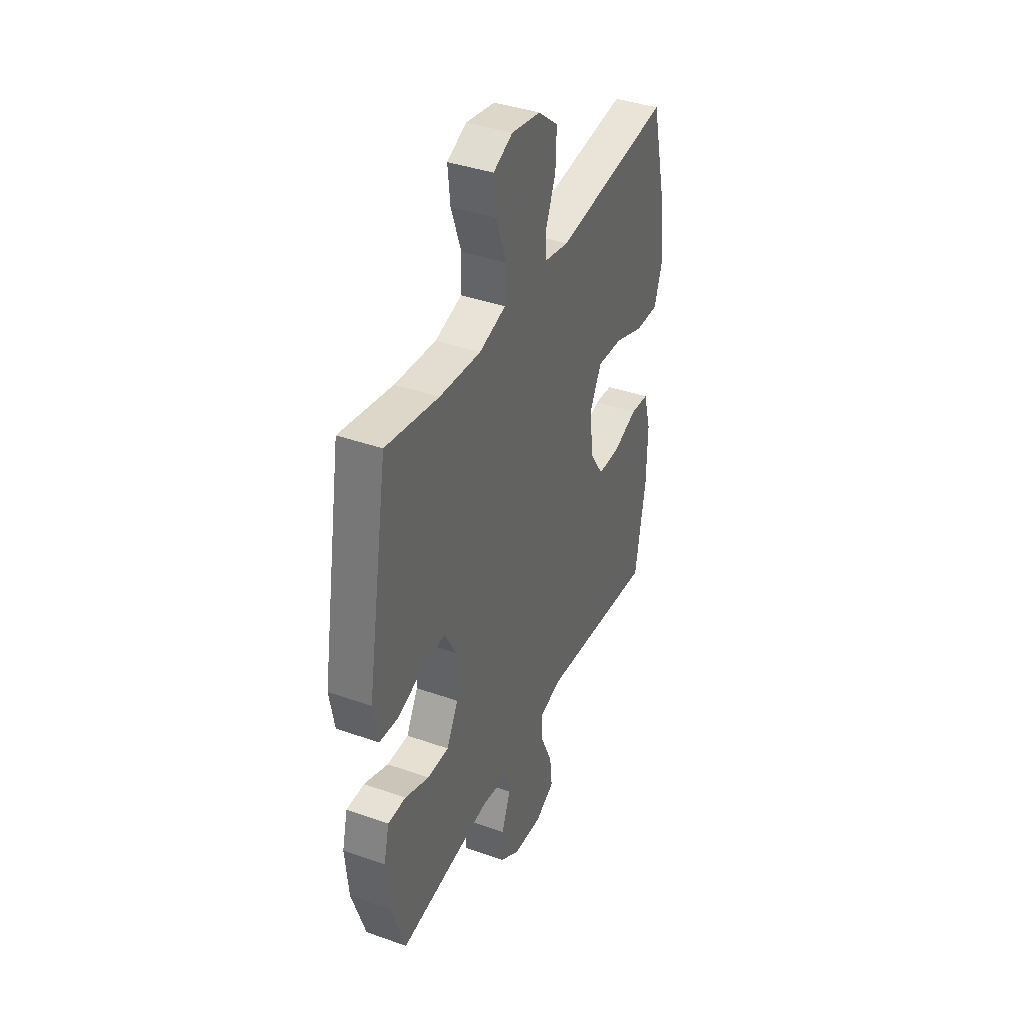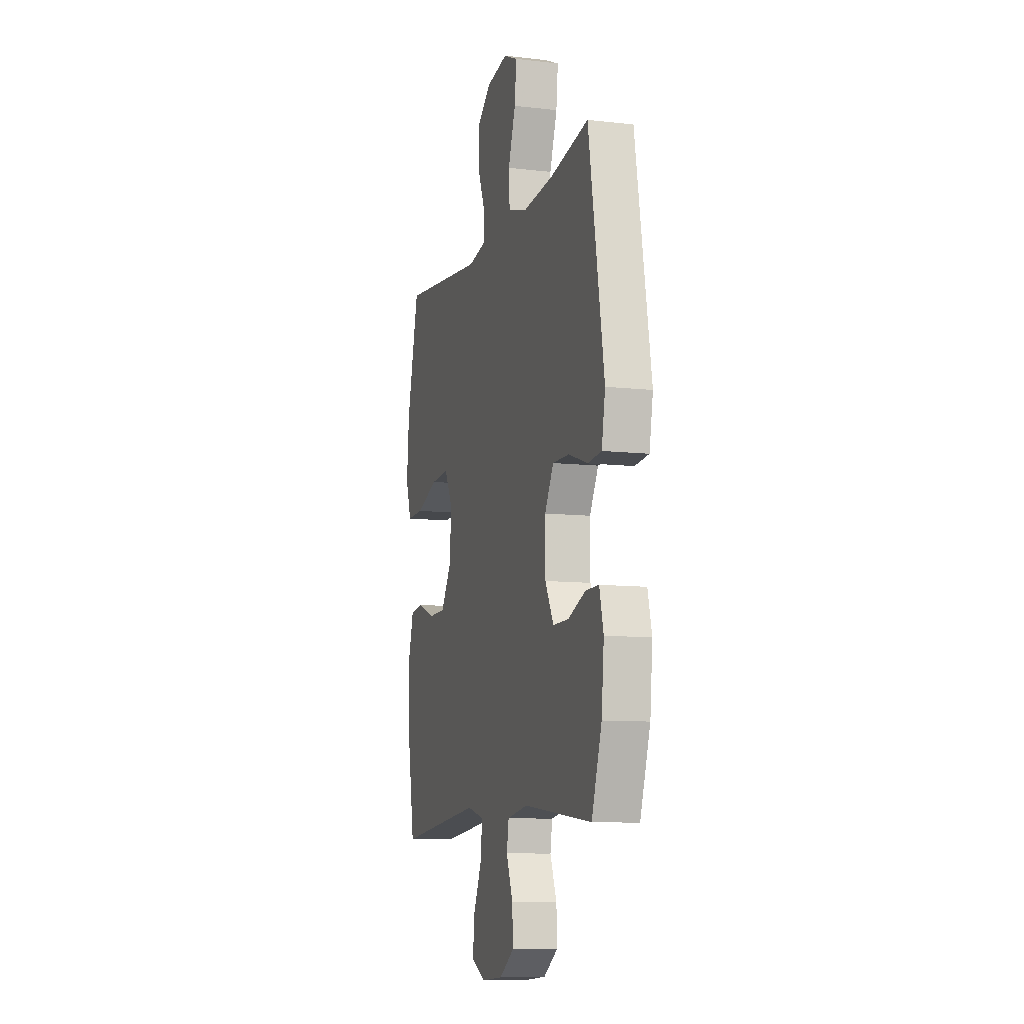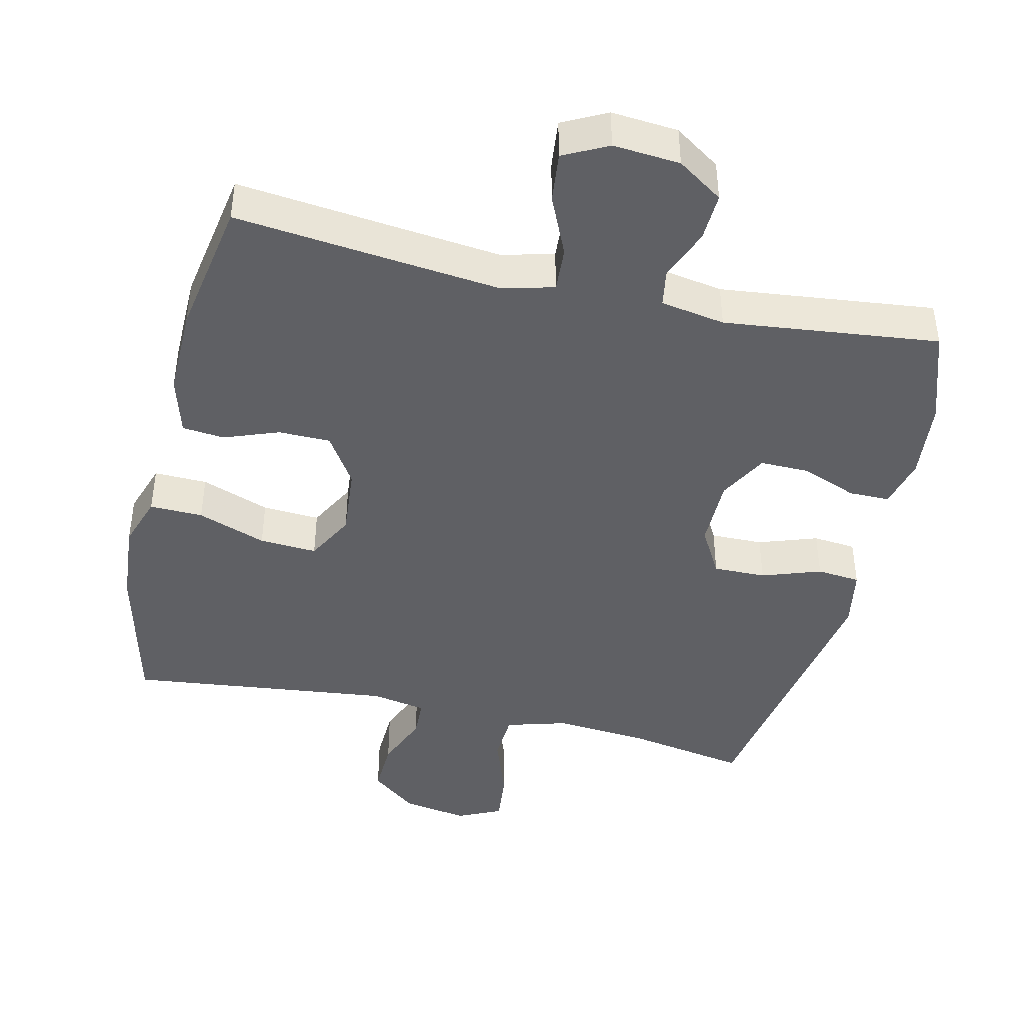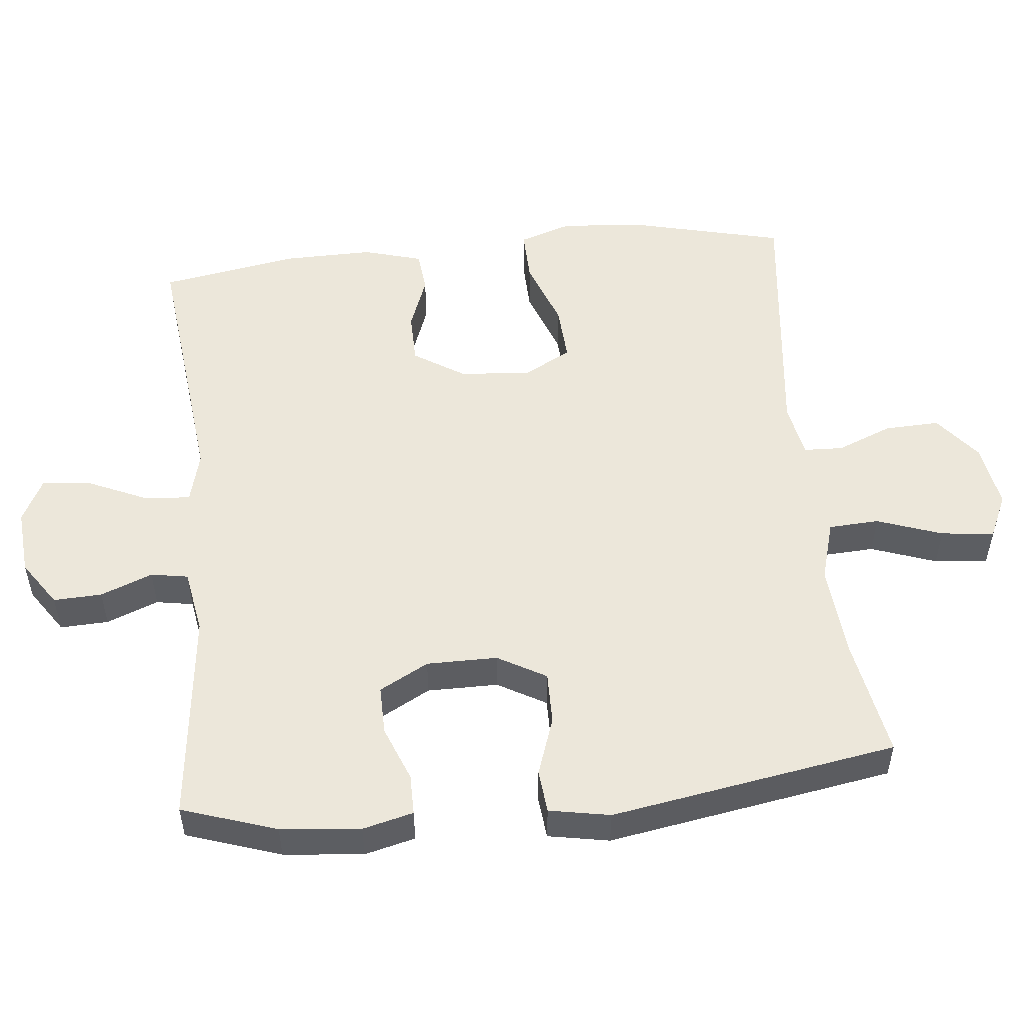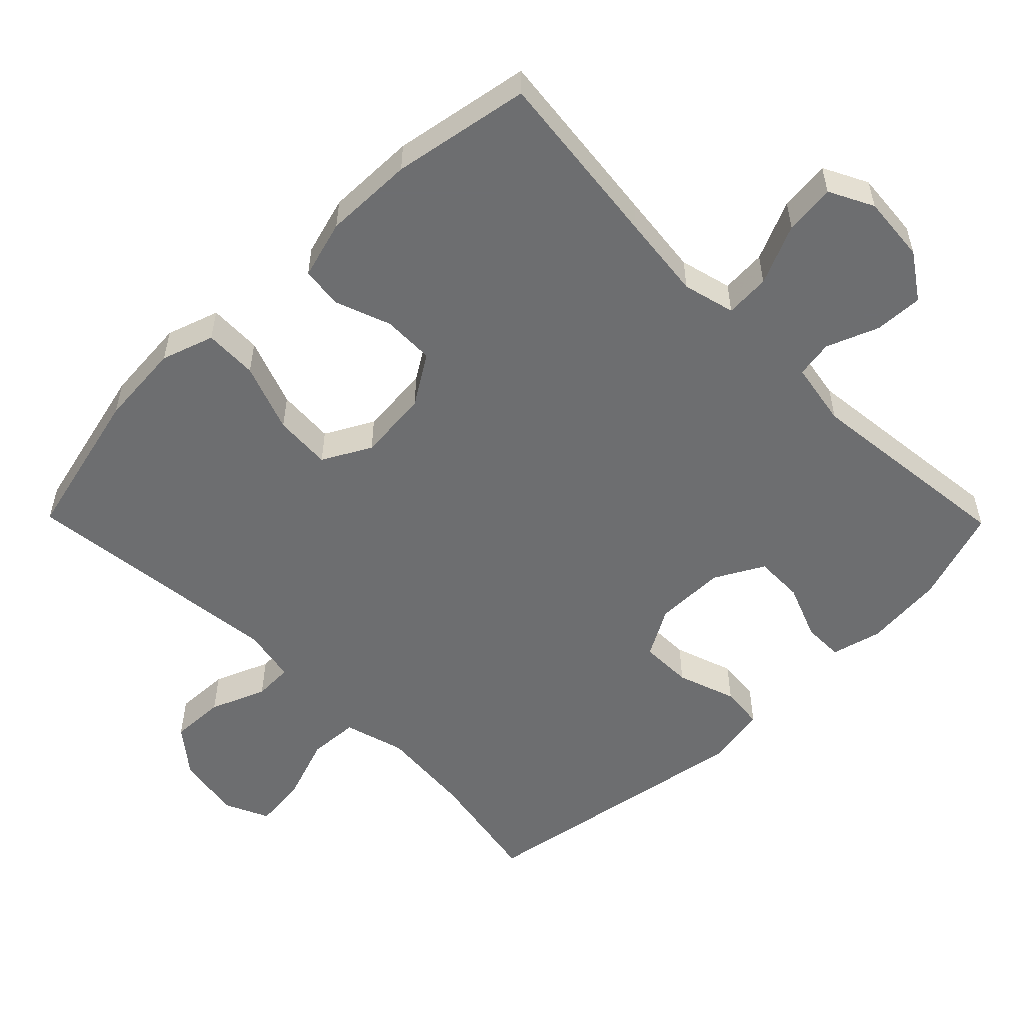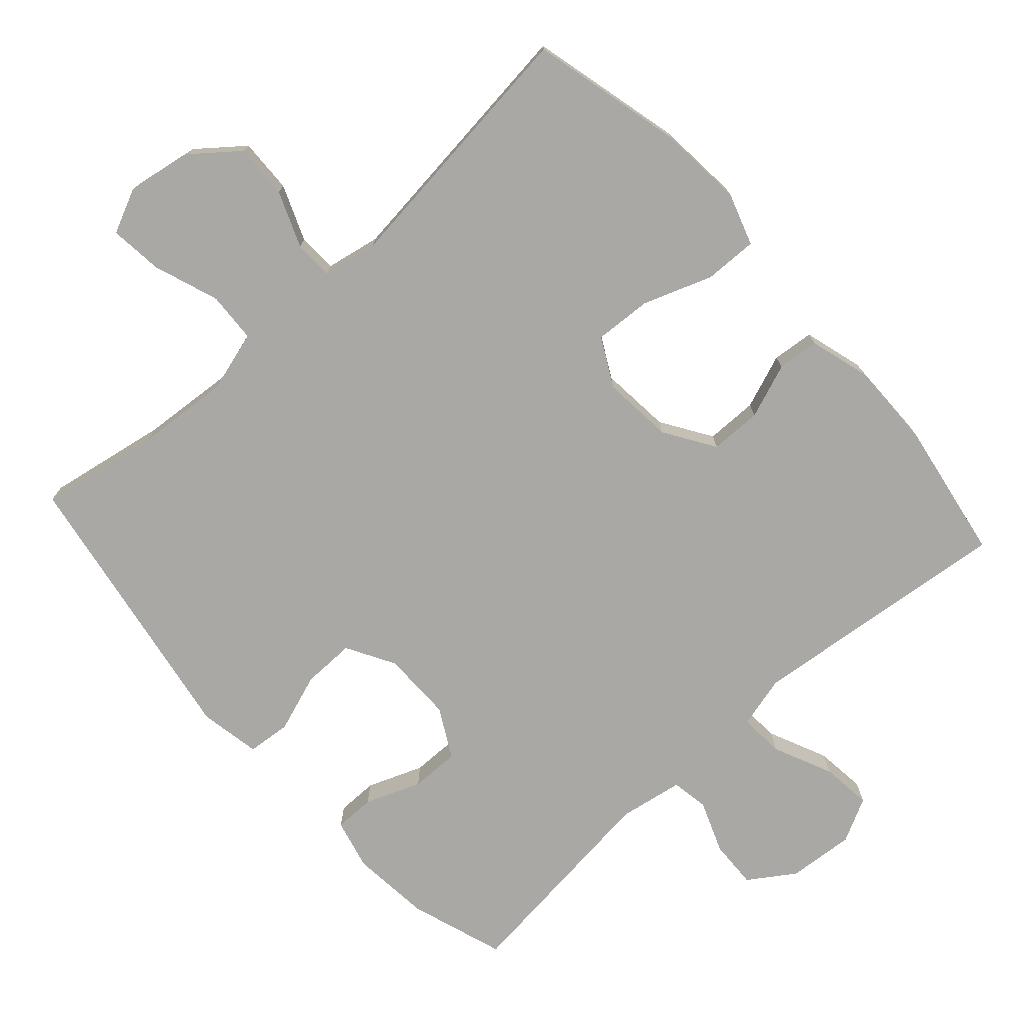
<metadata>
{"format":"obj","ext":"obj","renderer":"f3d","projection":"perspective","resolution":1024,"background":"white","views":[{"elev":39.1,"azim":-66.1,"up":"+Z"},{"elev":-9.7,"azim":-106.6,"up":"+Z"},{"elev":-43.2,"azim":167.0,"up":"+Y"},{"elev":52.2,"azim":-95.8,"up":"+Y"},{"elev":-54.3,"azim":134.5,"up":"+Y"},{"elev":-75.1,"azim":42.1,"up":"+Y"}]}
</metadata>
<code>
v -0.5 0.07 -0.5
v -0.545 0.07 -0.365
v -0.556 0.07 -0.251
v -0.538 0.07 -0.179
v -0.48 0.07 -0.179
v -0.401 0.07 -0.21
v -0.331 0.07 -0.211
v -0.293 0.07 -0.141
v -0.293 0.07 -0.04
v -0.332 0.07 0.029
v -0.407 0.07 0.028
v -0.491 0.07 -0.001
v -0.553 0.07 0.005
v -0.569 0.07 0.092
v -0.5 0.07 0.5
v -0.328 0.07 0.469
v -0.194 0.07 0.458
v -0.107 0.07 0.483
v -0.103 0.07 0.555
v -0.136 0.07 0.648
v -0.144 0.07 0.724
v -0.081 0.07 0.753
v 0.013 0.07 0.737
v 0.078 0.07 0.685
v 0.075 0.07 0.607
v 0.043 0.07 0.528
v 0.045 0.07 0.472
v 0.123 0.07 0.457
v 0.5 0.07 0.5
v 0.553 0.07 0.281
v 0.563 0.07 0.161
v 0.538 0.07 0.086
v 0.462 0.07 0.088
v 0.364 0.07 0.124
v 0.282 0.07 0.129
v 0.245 0.07 0.06
v 0.254 0.07 -0.041
v 0.3 0.07 -0.113
v 0.374 0.07 -0.114
v 0.452 0.07 -0.085
v 0.512 0.07 -0.091
v 0.536 0.07 -0.175
v 0.534 0.07 -0.303
v 0.5 0.07 -0.5
v 0.241 0.07 -0.471
v 0.122 0.07 -0.458
v 0.048 0.07 -0.477
v 0.052 0.07 -0.541
v 0.09 0.07 -0.626
v 0.098 0.07 -0.698
v 0.035 0.07 -0.73
v -0.06 0.07 -0.722
v -0.125 0.07 -0.678
v -0.122 0.07 -0.609
v -0.093 0.07 -0.535
v -0.102 0.07 -0.482
v -0.194 0.07 -0.466
v -0.5 0 -0.5
v -0.545 0 -0.365
v -0.556 0 -0.251
v -0.538 0 -0.179
v -0.48 0 -0.179
v -0.401 0 -0.21
v -0.331 0 -0.211
v -0.293 0 -0.141
v -0.293 0 -0.04
v -0.332 0 0.029
v -0.407 0 0.028
v -0.491 0 -0.001
v -0.553 0 0.005
v -0.569 0 0.092
v -0.5 0 0.5
v -0.328 0 0.469
v -0.194 0 0.458
v -0.107 0 0.483
v -0.103 0 0.555
v -0.136 0 0.648
v -0.144 0 0.724
v -0.081 0 0.753
v 0.013 0 0.737
v 0.078 0 0.685
v 0.075 0 0.607
v 0.043 0 0.528
v 0.045 0 0.472
v 0.123 0 0.457
v 0.5 0 0.5
v 0.553 0 0.281
v 0.563 0 0.161
v 0.538 0 0.086
v 0.462 0 0.088
v 0.364 0 0.124
v 0.282 0 0.129
v 0.245 0 0.06
v 0.254 0 -0.041
v 0.3 0 -0.113
v 0.374 0 -0.114
v 0.452 0 -0.085
v 0.512 0 -0.091
v 0.536 0 -0.175
v 0.534 0 -0.303
v 0.5 0 -0.5
v 0.241 0 -0.471
v 0.122 0 -0.458
v 0.048 0 -0.477
v 0.052 0 -0.541
v 0.09 0 -0.626
v 0.098 0 -0.698
v 0.035 0 -0.73
v -0.06 0 -0.722
v -0.125 0 -0.678
v -0.122 0 -0.609
v -0.093 0 -0.535
v -0.102 0 -0.482
v -0.194 0 -0.466
f 52 53 54 55
f 52 55 56
f 51 52 56
f 48 49 50 51
f 47 48 51 56
f 46 47 56 57
f 42 43 44 45
f 42 45 46
f 39 40 41 42
f 38 39 42 46
f 37 38 46 57
f 31 32 33 34
f 31 34 35
f 28 29 30 31
f 27 28 31 35
f 23 24 25 26
f 23 26 27
f 22 23 27
f 19 20 21 22
f 18 19 22 27
f 17 18 27 35
f 13 14 15 16
f 11 12 13 16
f 10 11 16 17
f 9 10 17 35
f 3 4 5 6
f 3 6 7
f 2 3 7
f 1 2 7
f 36 37 57 1
f 8 9 35 36
f 7 8 36
f 1 7 36
f 112 111 110 109
f 113 112 109
f 113 109 108
f 108 107 106 105
f 113 108 105 104
f 114 113 104 103
f 102 101 100 99
f 103 102 99
f 99 98 97 96
f 103 99 96 95
f 114 103 95 94
f 91 90 89 88
f 92 91 88
f 88 87 86 85
f 92 88 85 84
f 83 82 81 80
f 84 83 80
f 84 80 79
f 79 78 77 76
f 84 79 76 75
f 92 84 75 74
f 73 72 71 70
f 73 70 69 68
f 74 73 68 67
f 92 74 67 66
f 63 62 61 60
f 64 63 60
f 64 60 59
f 64 59 58
f 58 114 94 93
f 93 92 66 65
f 93 65 64
f 93 64 58
f 1 58 59 2
f 2 59 60 3
f 3 60 61 4
f 4 61 62 5
f 5 62 63 6
f 6 63 64 7
f 7 64 65 8
f 8 65 66 9
f 9 66 67 10
f 10 67 68 11
f 11 68 69 12
f 12 69 70 13
f 13 70 71 14
f 14 71 72 15
f 15 72 73 16
f 16 73 74 17
f 17 74 75 18
f 18 75 76 19
f 19 76 77 20
f 20 77 78 21
f 21 78 79 22
f 22 79 80 23
f 23 80 81 24
f 24 81 82 25
f 25 82 83 26
f 26 83 84 27
f 27 84 85 28
f 28 85 86 29
f 29 86 87 30
f 30 87 88 31
f 31 88 89 32
f 32 89 90 33
f 33 90 91 34
f 34 91 92 35
f 35 92 93 36
f 36 93 94 37
f 37 94 95 38
f 38 95 96 39
f 39 96 97 40
f 40 97 98 41
f 41 98 99 42
f 42 99 100 43
f 43 100 101 44
f 44 101 102 45
f 45 102 103 46
f 46 103 104 47
f 47 104 105 48
f 48 105 106 49
f 49 106 107 50
f 50 107 108 51
f 51 108 109 52
f 52 109 110 53
f 53 110 111 54
f 54 111 112 55
f 55 112 113 56
f 56 113 114 57
f 57 114 58 1

</code>
